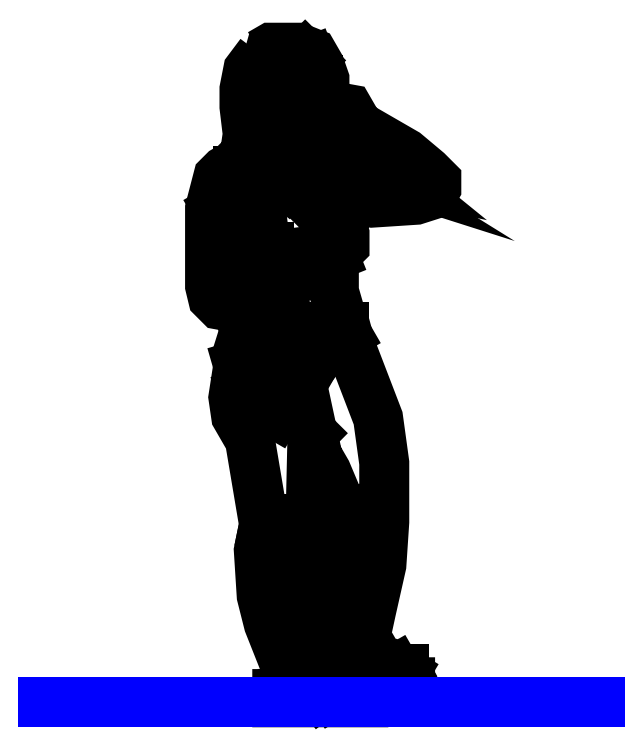
<metadata>
{"format":"dxf","ext":"dxf","renderer":"ezdxf+matplotlib","layout":"modelspace","background":"white","min_lineweight":24,"dpi":150}
</metadata>
<code>
0
SECTION
2
ENTITIES
0
LINE
8
Ceco.NET 6
10
0.703
20
1.332
30
0
11
0.722
21
1.327
31
0
0
LINE
8
Ceco.NET 6
10
0.5
20
0.9072
30
0
11
0.494
21
0.905
31
0
0
LINE
8
Ceco.NET 6
10
0.474
20
1.072
30
0
11
0.483
21
1.04
31
0
0
LINE
8
Ceco.NET 6
10
0.4709
20
1.074
30
0
11
0.474
21
1.072
31
0
0
LINE
8
Ceco.NET 6
10
0.4709
20
1.079
30
0
11
0.4709
21
1.074
31
0
0
LINE
8
Ceco.NET 6
10
0.4721
20
1.081
30
0
11
0.4709
21
1.079
31
0
0
LINE
8
Ceco.NET 6
10
0.8904
20
1.278
30
0
11
0.9104
21
1.266
31
0
0
LINE
8
Ceco.NET 6
10
0.8466
20
1.29
30
0
11
0.8904
21
1.278
31
0
0
LINE
8
Ceco.NET 6
10
0.532
20
1.28
30
0
11
0.5227
21
1.264
31
0
0
LINE
8
Ceco.NET 6
10
0.5513
20
1.326
30
0
11
0.532
21
1.28
31
0
0
LINE
8
Ceco.NET 6
10
0.562
20
1.39
30
0
11
0.5513
21
1.326
31
0
0
LINE
8
Ceco.NET 6
10
0.568
20
1.426
30
0
11
0.562
21
1.39
31
0
0
LINE
8
Ceco.NET 6
10
0.551
20
1.111
30
0
11
0.551
21
1.089
31
0
0
LINE
8
Ceco.NET 6
10
0.539
20
1.145
30
0
11
0.551
21
1.111
31
0
0
LINE
8
Ceco.NET 6
10
0.533
20
1.195
30
0
11
0.539
21
1.145
31
0
0
LINE
8
Ceco.NET 6
10
0.533
20
1.226
30
0
11
0.533
21
1.195
31
0
0
LINE
8
Ceco.NET 6
10
0.873
20
0.066
30
0
11
0.8707
21
0.059
31
0
0
LINE
8
Ceco.NET 6
10
0.879
20
0.067
30
0
11
0.873
21
0.066
31
0
0
LINE
8
Ceco.NET 6
10
0.882
20
0.072
30
0
11
0.879
21
0.067
31
0
0
LINE
8
Ceco.NET 6
10
0.882
20
0.081
30
0
11
0.882
21
0.072
31
0
0
LINE
8
Ceco.NET 6
10
0.6329
20
0.036
30
0
11
0.6329
21
0.01975
31
0
0
LINE
8
Ceco.NET 6
10
0.626
20
0.048
30
0
11
0.6329
21
0.036
31
0
0
LINE
8
Ceco.NET 6
10
0.5726
20
0.418
30
0
11
0.5726
21
0.446
31
0
0
LINE
8
Ceco.NET 6
10
0.5587
20
0.426
30
0
11
0.5726
21
0.418
31
0
0
LINE
8
Ceco.NET 6
10
0.5394
20
0.43
30
0
11
0.5587
21
0.426
31
0
0
LINE
8
Ceco.NET 6
10
0.794
20
0.454
30
0
11
0.788
21
0.474
31
0
0
LINE
8
Ceco.NET 6
10
0.77
20
0.4472
30
0
11
0.794
21
0.454
31
0
0
LINE
8
Ceco.NET 6
10
0.754
20
0.438
30
0
11
0.77
21
0.4472
31
0
0
LINE
8
Ceco.NET 6
10
0.538
20
0.7488
30
0
11
0.564
21
0.738
31
0
0
LINE
8
Ceco.NET 6
10
0.522
20
0.758
30
0
11
0.538
21
0.7488
31
0
0
LINE
8
Ceco.NET 6
10
0.51
20
0.77
30
0
11
0.522
21
0.758
31
0
0
LINE
8
Ceco.NET 6
10
0.508
20
0.86
30
0
11
0.5358
21
0.8439
31
0
0
LINE
8
Ceco.NET 6
10
0.5427
20
0.832
30
0
11
0.5427
21
0.816
31
0
0
LINE
8
Ceco.NET 6
10
0.53
20
0.854
30
0
11
0.5427
21
0.832
31
0
0
LINE
8
Ceco.NET 6
10
0.508
20
0.86
30
0
11
0.53
21
0.854
31
0
0
LINE
8
Ceco.NET 6
10
0.6249
20
0.794
30
0
11
0.668
21
0.854
31
0
0
LINE
8
Ceco.NET 6
10
0.6018
20
0.754
30
0
11
0.6249
21
0.794
31
0
0
LINE
8
Ceco.NET 6
10
0.588
20
0.73
30
0
11
0.6018
21
0.754
31
0
0
LINE
8
Ceco.NET 6
10
0.576
20
0.726
30
0
11
0.588
21
0.714
31
0
0
LINE
8
Ceco.NET 6
10
0.564
20
0.738
30
0
11
0.576
21
0.726
31
0
0
LINE
8
Ceco.NET 6
10
0.5512
20
0.79
30
0
11
0.564
21
0.738
31
0
0
LINE
8
Ceco.NET 6
10
0.542
20
0.806
30
0
11
0.5512
21
0.79
31
0
0
LINE
8
Ceco.NET 6
10
0.658
20
1.396
30
0
11
0.661
21
1.386
31
0
0
LINE
8
Ceco.NET 6
10
0.668
20
1.438
30
0
11
0.658
21
1.396
31
0
0
LINE
8
Ceco.NET 6
10
0.652
20
1.408
30
0
11
0.6484
21
1.375
31
0
0
LINE
8
Ceco.NET 6
10
0.672
20
1.488
30
0
11
0.652
21
1.408
31
0
0
LINE
8
Ceco.NET 6
10
0.672
20
1.518
30
0
11
0.672
21
1.488
31
0
0
LINE
8
Ceco.NET 6
10
0.654
20
1.566
30
0
11
0.672
21
1.518
31
0
0
LINE
8
Ceco.NET 6
10
0.64
20
1.58
30
0
11
0.654
21
1.566
31
0
0
LINE
8
Ceco.NET 6
10
0.508
20
1.368
30
0
11
0.4938
21
1.343
31
0
0
LINE
8
Ceco.NET 6
10
0.514
20
1.422
30
0
11
0.508
21
1.368
31
0
0
LINE
8
Ceco.NET 6
10
0.508
20
1.456
30
0
11
0.514
21
1.422
31
0
0
LINE
8
Ceco.NET 6
10
0.568
20
1.326
30
0
11
0.5471
21
1.276
31
0
0
LINE
8
Ceco.NET 6
10
0.578
20
1.356
30
0
11
0.568
21
1.326
31
0
0
LINE
8
Ceco.NET 6
10
0.568
20
1.404
30
0
11
0.578
21
1.356
31
0
0
LINE
8
Ceco.NET 6
10
0.568
20
1.474
30
0
11
0.568
21
1.404
31
0
0
LINE
8
Ceco.NET 6
10
0.618
20
1.31
30
0
11
0.6099
21
1.296
31
0
0
LINE
8
Ceco.NET 6
10
0.608
20
1.354
30
0
11
0.618
21
1.31
31
0
0
LINE
8
Ceco.NET 6
10
0.608
20
1.408
30
0
11
0.608
21
1.354
31
0
0
LINE
8
Ceco.NET 6
10
0.62
20
1.46
30
0
11
0.608
21
1.408
31
0
0
LINE
8
Ceco.NET 6
10
0.62
20
1.502
30
0
11
0.62
21
1.46
31
0
0
LINE
8
Ceco.NET 6
10
0.516
20
1.296
30
0
11
0.5128
21
1.252
31
0
0
LINE
8
Ceco.NET 6
10
0.546
20
1.364
30
0
11
0.516
21
1.296
31
0
0
LINE
8
Ceco.NET 6
10
0.546
20
1.422
30
0
11
0.546
21
1.364
31
0
0
LINE
8
Ceco.NET 6
10
0.534
20
1.466
30
0
11
0.546
21
1.422
31
0
0
LINE
8
Ceco.NET 6
10
0.534
20
1.516
30
0
11
0.534
21
1.466
31
0
0
LINE
8
Ceco.NET 6
10
0.546
20
1.558
30
0
11
0.534
21
1.516
31
0
0
LINE
8
Ceco.NET 6
10
0.7076
20
0.01933
30
0
11
0.7448
21
0.04244
31
0
0
LINE
8
Ceco.NET 6
10
0.6775
20
0.0195
30
0
11
0.7174
21
0.05
31
0
0
LINE
8
Ceco.NET 6
10
0.606
20
0.117
30
0
11
0.606
21
0.086
31
0
0
LINE
8
Ceco.NET 6
10
0.606
20
0.086
30
0
11
0.6221
21
0.058
31
0
0
LINE
8
Ceco.NET 6
10
0.585
20
0.02
30
0
11
0.767
21
0.019
31
0
0
LINE
8
Ceco.NET 6
10
0.726
20
0.111
30
0
11
0.726
21
0.14
31
0
0
LINE
8
Ceco.NET 6
10
0.726
20
0.14
30
0
11
0.7468
21
0.176
31
0
0
LINE
8
Ceco.NET 6
10
0.862
20
0.081
30
0
11
0.846
21
0.07176
31
0
0
LINE
8
Ceco.NET 6
10
0.846
20
0.07176
30
0
11
0.8212
21
0.05745
31
0
0
LINE
8
Ceco.NET 6
10
0.79
20
0.065
30
0
11
0.8291
21
0.08762
31
0
0
LINE
8
Ceco.NET 6
10
0.692
20
0.057
30
0
11
0.706
21
0.06508
31
0
0
LINE
8
Ceco.NET 6
10
0.706
20
0.06508
30
0
11
0.737
21
0.06508
31
0
0
LINE
8
Ceco.NET 6
10
0.737
20
0.06508
30
0
11
0.806
21
0.05498
31
0
0
LINE
8
Ceco.NET 6
10
0.806
20
0.05498
30
0
11
0.853
21
0.042
31
0
0
LINE
8
Ceco.NET 6
10
0.853
20
0.042
30
0
11
0.896
21
0.042
31
0
0
LINE
8
Ceco.NET 6
10
0.706
20
0.074
30
0
11
0.735
21
0.074
31
0
0
LINE
8
Ceco.NET 6
10
0.735
20
0.074
30
0
11
0.776
21
0.068
31
0
0
LINE
8
Ceco.NET 6
10
0.776
20
0.068
30
0
11
0.836
21
0.054
31
0
0
LINE
8
Ceco.NET 6
10
0.836
20
0.054
30
0
11
0.8516
21
0.05126
31
0
0
LINE
8
Ceco.NET 6
10
0.686
20
0.06813
30
0
11
0.692
21
0.057
31
0
0
LINE
8
Ceco.NET 6
10
0.692
20
0.057
30
0
11
0.767
21
0.03634
31
0
0
LINE
8
Ceco.NET 6
10
0.611
20
0.7027
30
0
11
0.6296
21
0.684
31
0
0
LINE
8
Ceco.NET 6
10
0.6296
20
0.684
30
0
11
0.658
21
0.656
31
0
0
LINE
8
Ceco.NET 6
10
0.504
20
0.7027
30
0
11
0.542
21
0.7027
31
0
0
LINE
8
Ceco.NET 6
10
0.542
20
0.7027
30
0
11
0.569
21
0.7027
31
0
0
LINE
8
Ceco.NET 6
10
0.477
20
0.822
30
0
11
0.492
21
0.77
31
0
0
LINE
8
Ceco.NET 6
10
0.492
20
0.77
30
0
11
0.5058
21
0.746
31
0
0
LINE
8
Ceco.NET 6
10
0.5058
20
0.746
30
0
11
0.539
21
0.72
31
0
0
LINE
8
Ceco.NET 6
10
0.539
20
0.72
30
0
11
0.569
21
0.7027
31
0
0
LINE
8
Ceco.NET 6
10
0.569
20
0.7027
30
0
11
0.611
21
0.7027
31
0
0
LINE
8
Ceco.NET 6
10
0.611
20
0.7027
30
0
11
0.617
21
0.734
31
0
0
LINE
8
Ceco.NET 6
10
0.617
20
0.734
30
0
11
0.629
21
0.77
31
0
0
LINE
8
Ceco.NET 6
10
0.629
20
0.77
30
0
11
0.6596
21
0.823
31
0
0
LINE
8
Ceco.NET 6
10
0.6596
20
0.823
30
0
11
0.691
21
0.864
31
0
0
LINE
8
Ceco.NET 6
10
0.691
20
0.864
30
0
11
0.721
21
0.887
31
0
0
LINE
8
Ceco.NET 6
10
0.721
20
0.887
30
0
11
0.7412
21
0.8987
31
0
0
LINE
8
Ceco.NET 6
10
0.5
20
0.9072
30
0
11
0.574
21
0.916
31
0
0
LINE
8
Ceco.NET 6
10
0.574
20
0.916
30
0
11
0.631
21
0.916
31
0
0
LINE
8
Ceco.NET 6
10
0.631
20
0.916
30
0
11
0.713
21
0.916
31
0
0
LINE
8
Ceco.NET 6
10
0.713
20
0.916
30
0
11
0.7356
21
0.916
31
0
0
LINE
8
Ceco.NET 6
10
0.5569
20
0.996
30
0
11
0.5569
21
0.975
31
0
0
LINE
8
Ceco.NET 6
10
0.5569
20
0.975
30
0
11
0.5719
21
0.949
31
0
0
LINE
8
Ceco.NET 6
10
0.5719
20
0.949
30
0
11
0.578
21
0.954
31
0
0
LINE
8
Ceco.NET 6
10
0.578
20
0.954
30
0
11
0.5653
21
0.976
31
0
0
LINE
8
Ceco.NET 6
10
0.5653
20
0.976
30
0
11
0.563
21
0.996
31
0
0
LINE
8
Ceco.NET 6
10
0.54
20
0.993
30
0
11
0.54
21
1.016
31
0
0
LINE
8
Ceco.NET 6
10
0.54
20
1.016
30
0
11
0.5318
21
1.042
31
0
0
LINE
8
Ceco.NET 6
10
0.533
20
0.986
30
0
11
0.5251
21
0.961
31
0
0
LINE
8
Ceco.NET 6
10
0.5251
20
0.961
30
0
11
0.532
21
0.957
31
0
0
LINE
8
Ceco.NET 6
10
0.532
20
0.957
30
0
11
0.539
21
0.985
31
0
0
LINE
8
Ceco.NET 6
10
0.523
20
1.047
30
0
11
0.533
21
1.015
31
0
0
LINE
8
Ceco.NET 6
10
0.533
20
1.015
30
0
11
0.533
21
0.9944
31
0
0
LINE
8
Ceco.NET 6
10
0.526
20
1.073
30
0
11
0.5715
21
1.047
31
0
0
LINE
8
Ceco.NET 6
10
0.5715
20
1.047
30
0
11
0.58
21
1.021
31
0
0
LINE
8
Ceco.NET 6
10
0.58
20
1.021
30
0
11
0.576
21
1.005
31
0
0
LINE
8
Ceco.NET 6
10
0.576
20
1.005
30
0
11
0.564
21
1.005
31
0
0
LINE
8
Ceco.NET 6
10
0.564
20
1.005
30
0
11
0.5569
21
1.017
31
0
0
LINE
8
Ceco.NET 6
10
0.5569
20
1.017
30
0
11
0.5517
21
1.041
31
0
0
LINE
8
Ceco.NET 6
10
0.5517
20
1.041
30
0
11
0.5258
21
1.056
31
0
0
LINE
8
Ceco.NET 6
10
0.5234
20
1.078
30
0
11
0.568
21
1.053
31
0
0
LINE
8
Ceco.NET 6
10
0.568
20
1.053
30
0
11
0.5834
21
1.026
31
0
0
LINE
8
Ceco.NET 6
10
0.5834
20
1.026
30
0
11
0.576
21
0.996
31
0
0
LINE
8
Ceco.NET 6
10
0.576
20
0.996
30
0
11
0.563
21
0.996
31
0
0
LINE
8
Ceco.NET 6
10
0.563
20
0.996
30
0
11
0.555
21
1.006
31
0
0
LINE
8
Ceco.NET 6
10
0.555
20
1.006
30
0
11
0.5538
21
1.009
31
0
0
LINE
8
Ceco.NET 6
10
0.5538
20
1.009
30
0
11
0.551
21
1.019
31
0
0
LINE
8
Ceco.NET 6
10
0.5221
20
1.076
30
0
11
0.517
21
1.051
31
0
0
LINE
8
Ceco.NET 6
10
0.517
20
1.051
30
0
11
0.517
21
1.019
31
0
0
LINE
8
Ceco.NET 6
10
0.517
20
1.019
30
0
11
0.5308
21
0.995
31
0
0
LINE
8
Ceco.NET 6
10
0.5308
20
0.995
30
0
11
0.549
21
0.99
31
0
0
LINE
8
Ceco.NET 6
10
0.549
20
0.99
30
0
11
0.552
21
0.998
31
0
0
LINE
8
Ceco.NET 6
10
0.552
20
0.998
30
0
11
0.544
21
1.027
31
0
0
LINE
8
Ceco.NET 6
10
0.544
20
1.027
30
0
11
0.522
21
1.049
31
0
0
LINE
8
Ceco.NET 6
10
0.522
20
1.049
30
0
11
0.5221
21
1.076
31
0
0
LINE
8
Ceco.NET 6
10
0.522
20
1.076
30
0
11
0.511
21
1.057
31
0
0
LINE
8
Ceco.NET 6
10
0.511
20
1.057
30
0
11
0.511
21
1.019
31
0
0
LINE
8
Ceco.NET 6
10
0.511
20
1.019
30
0
11
0.5289
21
0.988
31
0
0
LINE
8
Ceco.NET 6
10
0.5289
20
0.988
30
0
11
0.548
21
0.982
31
0
0
LINE
8
Ceco.NET 6
10
0.548
20
0.982
30
0
11
0.5566
21
0.997
31
0
0
LINE
8
Ceco.NET 6
10
0.5566
20
0.997
30
0
11
0.548
21
1.033
31
0
0
LINE
8
Ceco.NET 6
10
0.548
20
1.033
30
0
11
0.526
21
1.055
31
0
0
LINE
8
Ceco.NET 6
10
0.526
20
1.055
30
0
11
0.522
21
1.076
31
0
0
LINE
8
Ceco.NET 6
10
0.451
20
1.184
30
0
11
0.466
21
1.175
31
0
0
LINE
8
Ceco.NET 6
10
0.4721
20
1.081
30
0
11
0.543
21
1.088
31
0
0
LINE
8
Ceco.NET 6
10
0.543
20
1.088
30
0
11
0.65
21
1.101
31
0
0
LINE
8
Ceco.NET 6
10
0.65
20
1.101
30
0
11
0.696
21
1.113
31
0
0
LINE
8
Ceco.NET 6
10
0.696
20
1.113
30
0
11
0.7092
21
1.136
31
0
0
LINE
8
Ceco.NET 6
10
0.7092
20
1.136
30
0
11
0.715
21
1.175
31
0
0
LINE
8
Ceco.NET 6
10
0.715
20
1.175
30
0
11
0.715
21
1.193
31
0
0
LINE
8
Ceco.NET 6
10
0.71
20
1.089
30
0
11
0.706
21
1.099
31
0
0
LINE
8
Ceco.NET 6
10
0.706
20
1.099
30
0
11
0.696
21
1.105
31
0
0
LINE
8
Ceco.NET 6
10
0.696
20
1.105
30
0
11
0.663
21
1.095
31
0
0
LINE
8
Ceco.NET 6
10
0.663
20
1.095
30
0
11
0.606
21
1.088
31
0
0
LINE
8
Ceco.NET 6
10
0.606
20
1.088
30
0
11
0.544
21
1.081
31
0
0
LINE
8
Ceco.NET 6
10
0.544
20
1.081
30
0
11
0.474
21
1.072
31
0
0
LINE
8
Ceco.NET 6
10
0.464
20
1.019
30
0
11
0.4836
21
1.039
31
0
0
LINE
8
Ceco.NET 6
10
0.426
20
1.203
30
0
11
0.4398
21
1.179
31
0
0
LINE
8
Ceco.NET 6
10
0.4398
20
1.179
30
0
11
0.459
21
1.126
31
0
0
LINE
8
Ceco.NET 6
10
0.459
20
1.126
30
0
11
0.4721
21
1.081
31
0
0
LINE
8
Ceco.NET 6
10
0.483
20
1.04
30
0
11
0.502
21
0.996
31
0
0
LINE
8
Ceco.NET 6
10
0.662
20
1.208
30
0
11
0.677
21
1.223
31
0
0
LINE
8
Ceco.NET 6
10
0.677
20
1.223
30
0
11
0.698
21
1.235
31
0
0
LINE
8
Ceco.NET 6
10
0.698
20
1.235
30
0
11
0.708
21
1.233
31
0
0
LINE
8
Ceco.NET 6
10
0.695
20
1.455
30
0
11
0.717
21
1.446
31
0
0
LINE
8
Ceco.NET 6
10
0.679
20
1.455
30
0
11
0.696
21
1.438
31
0
0
LINE
8
Ceco.NET 6
10
0.671
20
1.394
30
0
11
0.673
21
1.416
31
0
0
LINE
8
Ceco.NET 6
10
0.679
20
1.455
30
0
11
0.673
21
1.426
31
0
0
LINE
8
Ceco.NET 6
10
0.667
20
1.339
30
0
11
0.681
21
1.339
31
0
0
LINE
8
Ceco.NET 6
10
0.493
20
1.336
30
0
11
0.477
21
1.297
31
0
0
LINE
8
Ceco.NET 6
10
0.477
20
1.297
30
0
11
0.477
21
1.263
31
0
0
LINE
8
Ceco.NET 6
10
0.477
20
1.263
30
0
11
0.4889
21
1.284
31
0
0
LINE
8
Ceco.NET 6
10
0.4889
20
1.284
30
0
11
0.5089
21
1.304
31
0
0
LINE
8
Ceco.NET 6
10
0.5089
20
1.304
30
0
11
0.5044
21
1.247
31
0
0
LINE
8
Ceco.NET 6
10
0.5044
20
1.247
30
0
11
0.538
21
1.267
31
0
0
LINE
8
Ceco.NET 6
10
0.538
20
1.267
30
0
11
0.5744
21
1.303
31
0
0
LINE
8
Ceco.NET 6
10
0.5744
20
1.303
30
0
11
0.5924
21
1.321
31
0
0
LINE
8
Ceco.NET 6
10
0.5924
20
1.321
30
0
11
0.5924
21
1.288
31
0
0
LINE
8
Ceco.NET 6
10
0.5924
20
1.288
30
0
11
0.5924
21
1.264
31
0
0
LINE
8
Ceco.NET 6
10
0.5924
20
1.264
30
0
11
0.638
21
1.322
31
0
0
LINE
8
Ceco.NET 6
10
0.638
20
1.322
30
0
11
0.644
21
1.323
31
0
0
LINE
8
Ceco.NET 6
10
0.644
20
1.323
30
0
11
0.6544
21
1.305
31
0
0
LINE
8
Ceco.NET 6
10
0.6544
20
1.305
30
0
11
0.691
21
1.284
31
0
0
LINE
8
Ceco.NET 6
10
0.691
20
1.284
30
0
11
0.6621
21
1.313
31
0
0
LINE
8
Ceco.NET 6
10
0.6621
20
1.313
30
0
11
0.651
21
1.339
31
0
0
LWPOLYLINE
8
Ceco.NET 6
90
        6
70
   129
43
0
10
0.637
20
1.347
10
0.632
20
1.374
10
0.652
20
1.354
10
0.667
20
1.339
10
0.651
20
1.339
10
0.637
20
1.347
0
LWPOLYLINE
8
Ceco.NET 6
90
        6
70
   129
43
0
10
0.661
20
1.386
10
0.668
20
1.363
10
0.673
20
1.342
10
0.66
20
1.355
10
0.6484
20
1.375
10
0.661
20
1.386
0
LWPOLYLINE
8
Ceco.NET 6
90
        5
70
   129
43
0
10
0.681
20
1.354
10
0.6885
20
1.341
10
0.703
20
1.332
10
0.681
20
1.339
10
0.681
20
1.354
0
LWPOLYLINE
8
Ceco.NET 6
90
       11
70
   129
43
0
10
0.722
20
1.327
10
0.694
20
1.349
10
0.6824
20
1.369
10
0.671
20
1.394
10
0.703
20
1.376
10
0.734
20
1.366
10
0.8
20
1.328
10
0.8466
20
1.29
10
0.819
20
1.296
10
0.776
20
1.302
10
0.722
20
1.327
0
LWPOLYLINE
8
Ceco.NET 6
90
        5
70
   129
43
0
10
0.696
20
1.408
10
0.686
20
1.408
10
0.673
20
1.416
10
0.673
20
1.426
10
0.696
20
1.408
0
LWPOLYLINE
8
Ceco.NET 6
90
       19
70
   129
43
0
10
0.706
20
0.074
10
0.686
20
0.06813
10
0.6673
20
0.082
10
0.65
20
0.112
10
0.64
20
0.158
10
0.628
20
0.372
10
0.6415
20
0.4137
10
0.6535
20
0.4597
10
0.658
20
0.656
10
0.67
20
0.6
10
0.692
20
0.562
10
0.716
20
0.505
10
0.739
20
0.422
10
0.73
20
0.374
10
0.717
20
0.315
10
0.72
20
0.251
10
0.716
20
0.134
10
0.706
20
0.098
10
0.706
20
0.074
0
LWPOLYLINE
8
Ceco.NET 6
90
       97
70
   129
43
0
10
0.531
20
1.582
10
0.501
20
1.542
10
0.492
20
1.496
10
0.492
20
1.453
10
0.5
20
1.386
10
0.4928
20
1.337
10
0.464
20
1.308
10
0.443
20
1.296
10
0.428
20
1.281
10
0.408
20
1.204
10
0.408
20
1.016
10
0.415
20
0.987
10
0.432
20
0.97
10
0.443
20
0.968
10
0.466
20
0.9752
10
0.502
20
0.996
10
0.502
20
0.967
10
0.494
20
0.905
10
0.4914
20
0.9032
10
0.477
20
0.857
10
0.477
20
0.822
10
0.465
20
0.744
10
0.4717
20
0.698
10
0.5052
20
0.64
10
0.521
20
0.546
10
0.54
20
0.433
10
0.527
20
0.37
10
0.534
20
0.26
10
0.5511
20
0.192
10
0.571
20
0.142
10
0.594
20
0.084
10
0.585
20
0.038
10
0.585
20
0.02
10
0.572
20
0.02
10
0.572
20
0
10
0.782
20
0
10
0.782
20
0.019
10
0.767
20
0.019
10
0.767
20
0.03634
10
0.796
20
0.03
10
0.828
20
0.023
10
0.873
20
0.023
10
0.896
20
0.03
10
0.896
20
0.04876
10
0.866
20
0.04876
10
0.851
20
0.0511
10
0.8693
20
0.056
10
0.8707
20
0.059
10
0.882
20
0.062
10
0.8885
20
0.06975
10
0.882
20
0.081
10
0.862
20
0.081
10
0.858
20
0.087
10
0.83
20
0.087
10
0.783
20
0.122
10
0.783
20
0.141
10
0.801
20
0.224
10
0.826
20
0.335
10
0.833
20
0.44
10
0.833
20
0.584
10
0.818
20
0.693
10
0.752
20
0.865
10
0.7412
20
0.8987
10
0.7428
20
0.8991
10
0.7384
20
0.9155
10
0.7356
20
0.916
10
0.727
20
0.943
10
0.71
20
1.002
10
0.71
20
1.089
10
0.736
20
1.115
10
0.736
20
1.143
10
0.729
20
1.169
10
0.7214
20
1.188
10
0.715
20
1.193
10
0.7065
20
1.208
10
0.708
20
1.233
10
0.803
20
1.219
10
0.91
20
1.226
10
0.9507
20
1.239
10
0.96
20
1.255
10
0.96
20
1.273
10
0.938
20
1.295
10
0.885
20
1.339
10
0.794
20
1.392
10
0.7696
20
1.406
10
0.746
20
1.447
10
0.702
20
1.455
10
0.679
20
1.455
10
0.679
20
1.486
10
0.687
20
1.496
10
0.687
20
1.52
10
0.6759
20
1.552
10
0.658
20
1.583
10
0.623
20
1.597
10
0.584
20
1.597
10
0.557
20
1.597
10
0.531
20
1.582
0
LINE
8
Ceco.NET 6
10
0
20
0
30
0
11
1.36
21
0
31
0
0
ENDSEC
0
EOF

</code>
